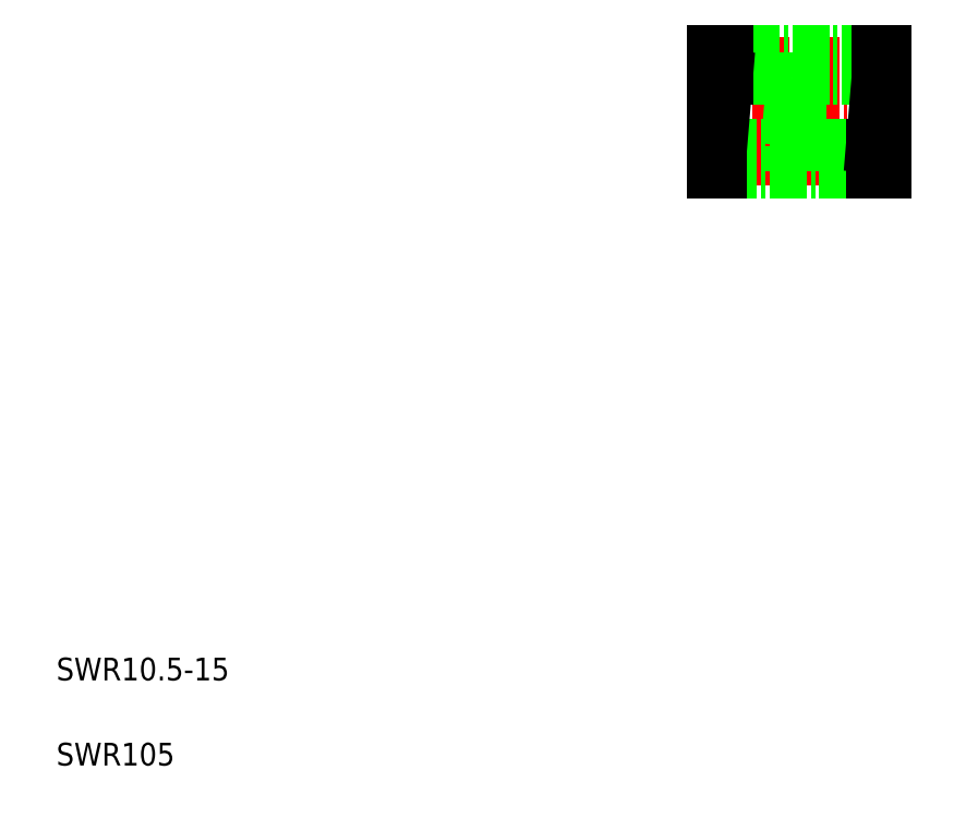
<metadata>
{"format":"dxf","ext":"dxf","renderer":"ezdxf+matplotlib","layout":"modelspace","background":"white","min_lineweight":24,"dpi":150}
</metadata>
<code>
0
SECTION
2
ENTITIES
0
TEXT
8
0
10
5
20
12.5
30
0
40
2
1
SWR10.5-15
0
TEXT
8
0
10
5
20
5
30
0
40
2
1
SWR105
0
LINE
8
CENTER
10
61.99
20
58.49
30
0
11
78.99
21
58.49
31
0
0
LINE
8
CENTER
10
61.99
20
66.74
30
0
11
78.99
21
66.74
31
0
0
LINE
8
CENTER
10
61.99
20
62.61
30
0
11
78.99
21
62.61
31
0
0
LINE
8
0
10
77.49
20
65.61
30
0
11
63.99
21
65.61
31
0
0
LINE
8
0
10
63.49
20
59.61
30
0
11
76.99
21
59.61
31
0
0
LINE
8
0
10
77.49
20
67.86
30
0
11
63.99
21
67.86
31
0
0
LINE
8
0
10
63.49
20
57.36
30
0
11
76.99
21
57.36
31
0
0
LINE
8
0
10
63.99
20
65.61
30
0
11
63.49
21
59.61
31
0
0
LINE
8
0
10
62.99
20
67.86
30
0
11
63.99
21
67.86
31
0
0
LINE
8
0
10
62.99
20
65.61
30
0
11
63.99
21
65.61
31
0
0
LINE
8
0
10
62.99
20
67.86
30
0
11
62.99
21
57.36
31
0
0
LINE
8
0
10
63.49
20
59.61
30
0
11
63.49
21
57.36
31
0
0
LINE
8
0
10
62.99
20
57.36
30
0
11
63.49
21
57.36
31
0
0
LINE
8
0
10
62.99
20
59.61
30
0
11
63.49
21
59.61
31
0
0
LINE
8
0
10
70.49
20
57.36
30
0
11
70.49
21
67.86
31
0
0
LINE
8
0
10
69.99
20
65.61
30
0
11
69.99
21
67.86
31
0
0
LINE
8
0
10
63.99
20
67.86
30
0
11
63.99
21
65.61
31
0
0
LINE
8
0
10
69.49
20
59.61
30
0
11
69.99
21
65.61
31
0
0
LINE
8
0
10
70.49
20
57.36
30
0
11
69.49
21
57.36
31
0
0
LINE
8
0
10
70.49
20
59.61
30
0
11
69.49
21
59.61
31
0
0
LINE
8
0
10
69.49
20
57.36
30
0
11
69.49
21
59.61
31
0
0
LINE
8
0
10
70.49
20
65.61
30
0
11
69.99
21
65.61
31
0
0
LINE
8
0
10
70.49
20
67.86
30
0
11
69.99
21
67.86
31
0
0
LINE
8
0
10
77.49
20
65.61
30
0
11
77.49
21
67.86
31
0
0
LINE
8
0
10
77.99
20
57.36
30
0
11
77.99
21
67.86
31
0
0
LINE
8
0
10
76.99
20
59.61
30
0
11
77.49
21
65.61
31
0
0
LINE
8
0
10
76.99
20
57.36
30
0
11
76.99
21
59.61
31
0
0
LINE
8
0
10
77.99
20
57.36
30
0
11
76.99
21
57.36
31
0
0
LINE
8
0
10
77.99
20
59.61
30
0
11
76.99
21
59.61
31
0
0
LINE
8
0
10
77.99
20
59.99
30
0
11
77.99
21
59.99
31
0
0
LINE
8
0
10
77.99
20
65.61
30
0
11
77.49
21
65.61
31
0
0
LINE
8
0
10
77.99
20
62.61
30
0
11
77.99
21
62.61
31
0
0
LINE
8
0
10
77.99
20
67.86
30
0
11
77.49
21
67.86
31
0
0
ENDSEC
0
EOF

</code>
